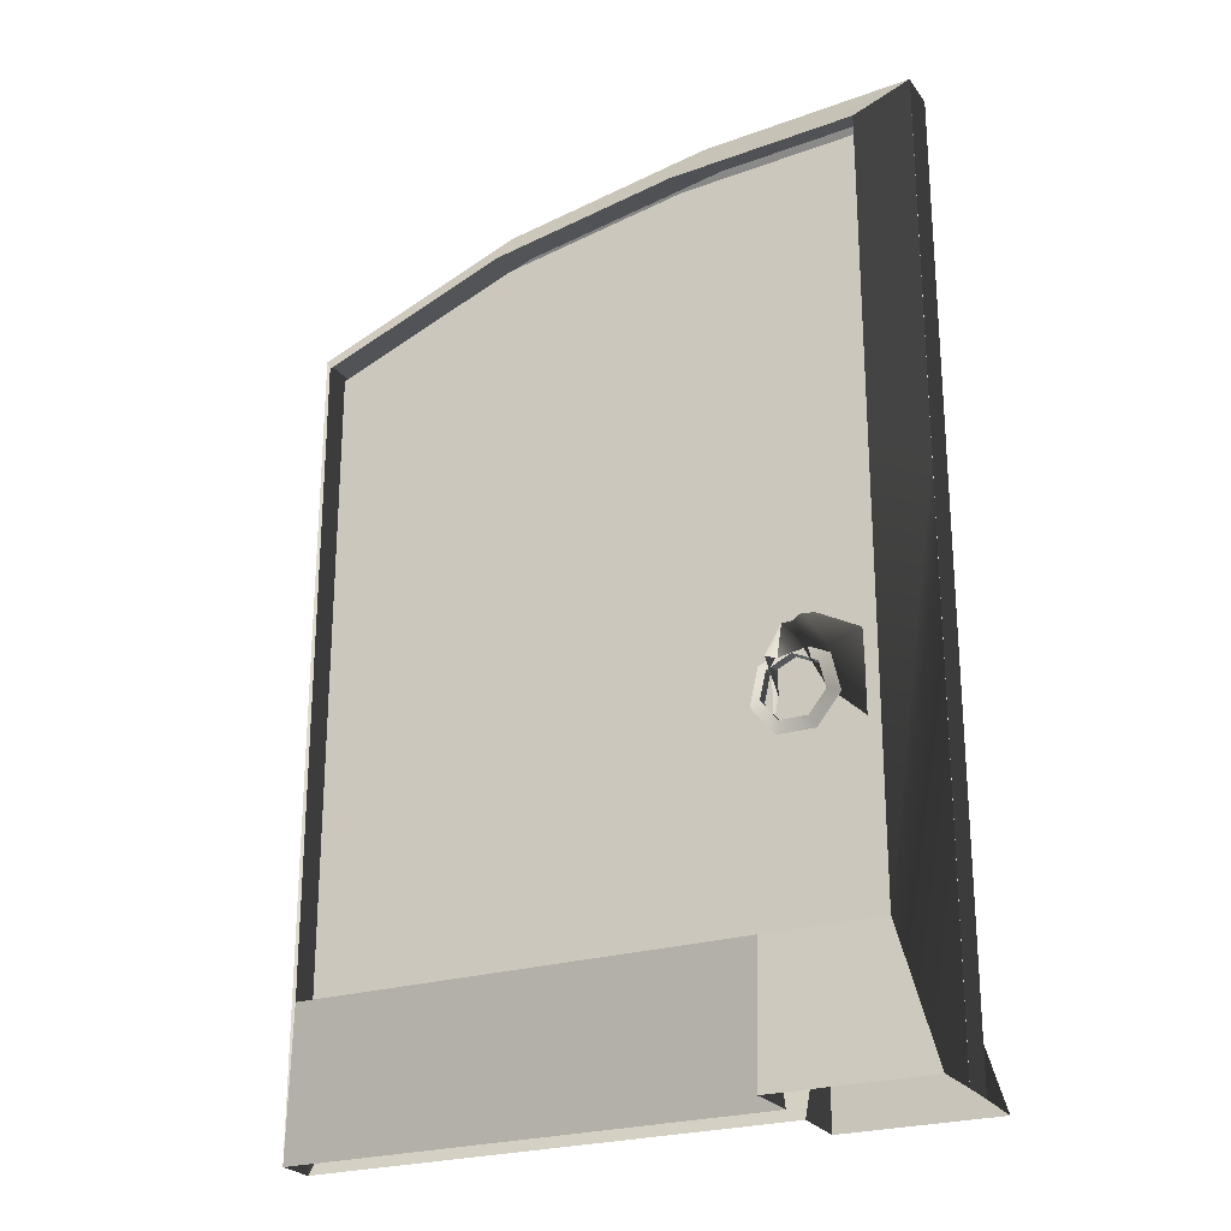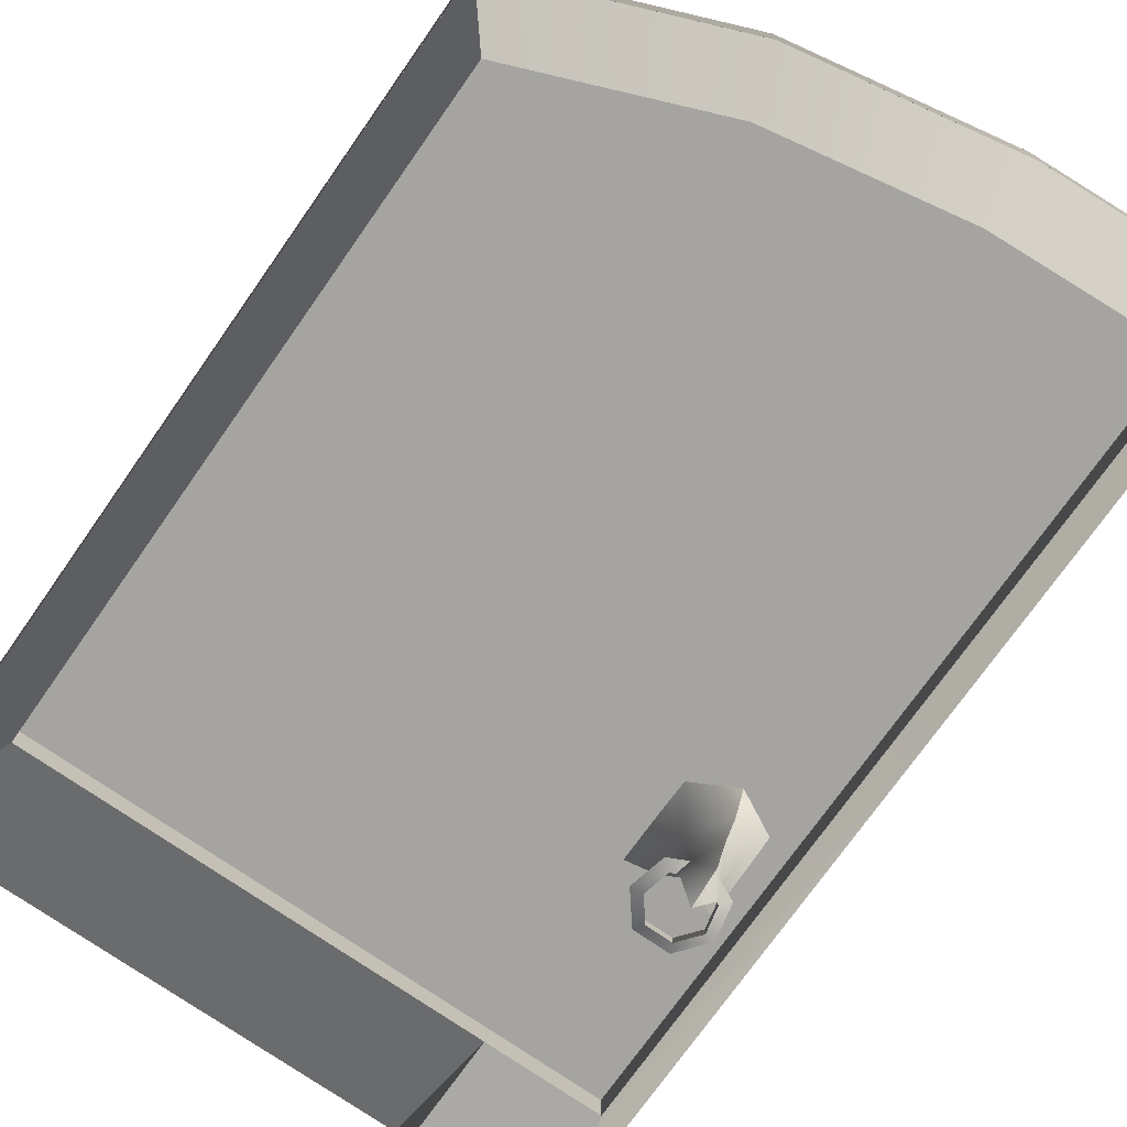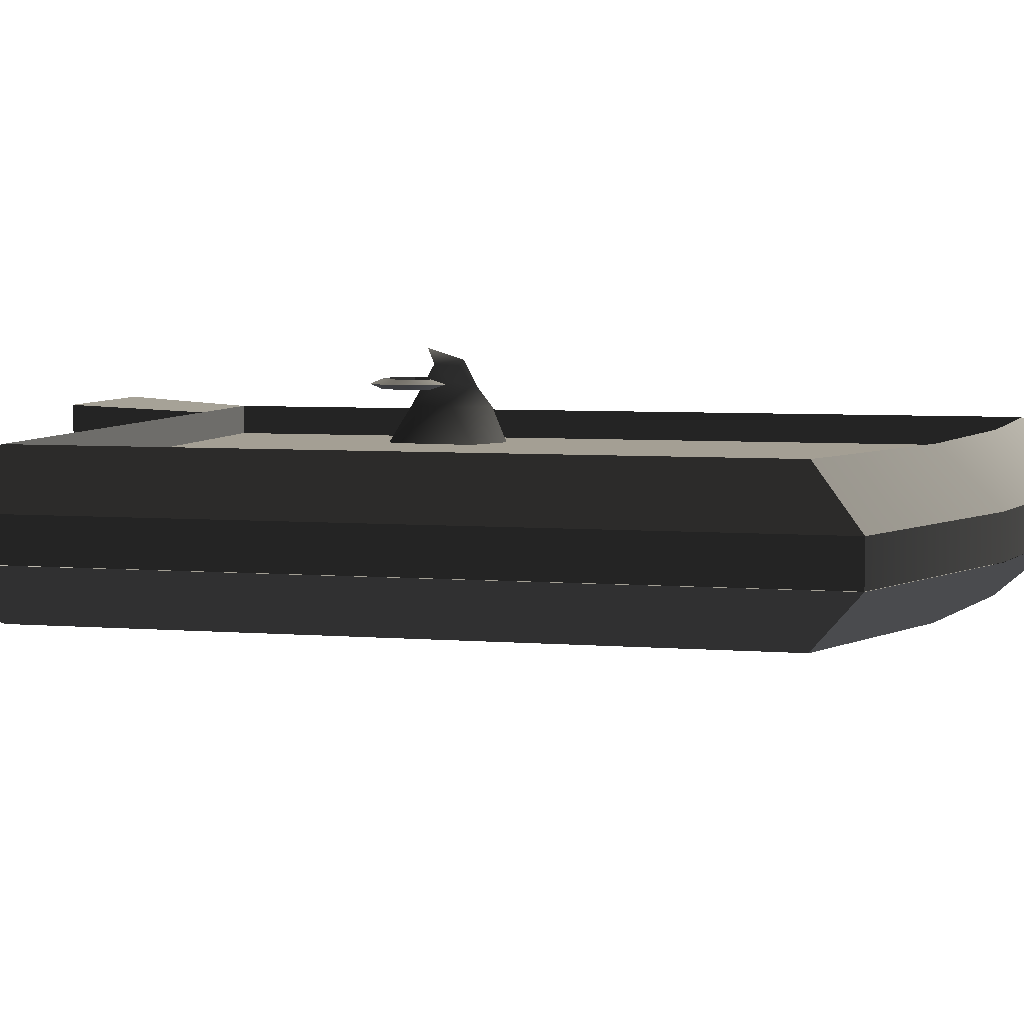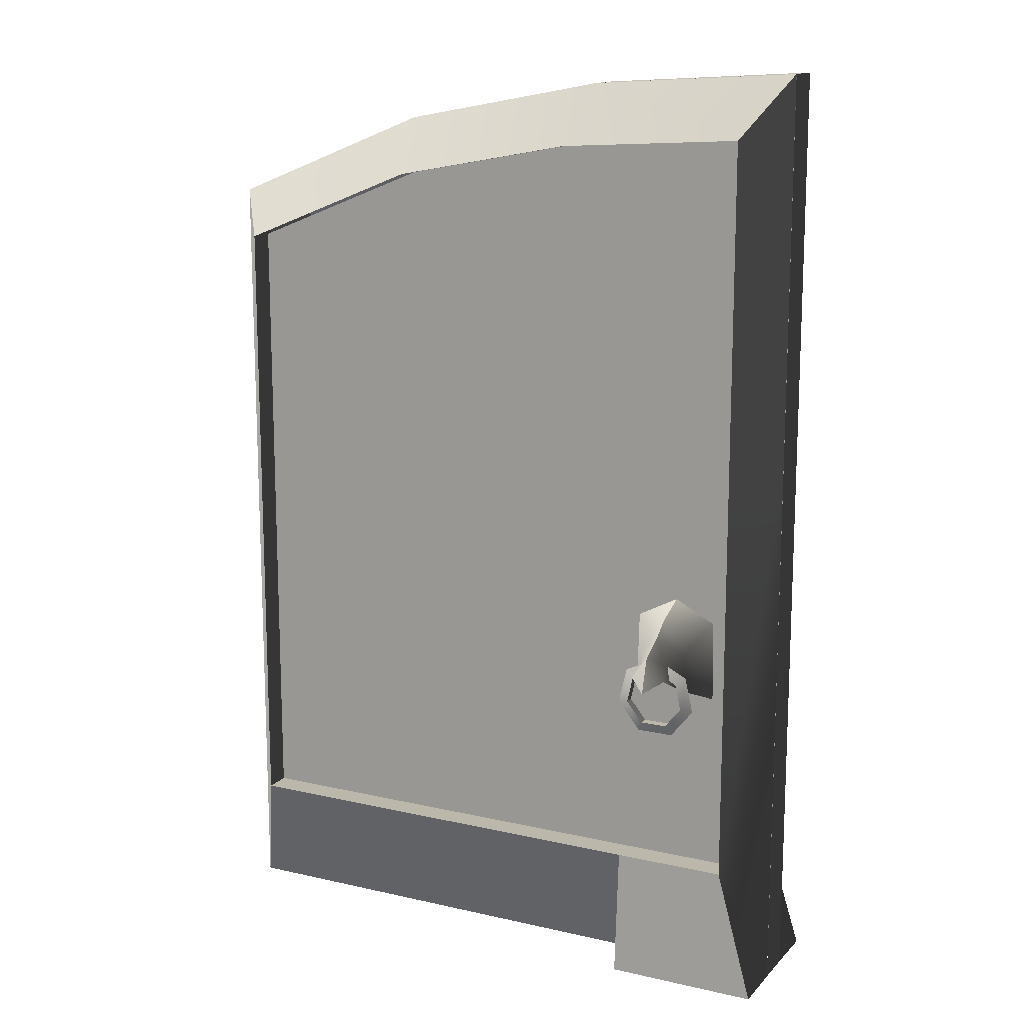
<metadata>
{"format":"obj","ext":"obj","renderer":"f3d","projection":"perspective","resolution":1024,"background":"white","views":[{"elev":-24.5,"azim":-153.2,"up":"+Y"},{"elev":-73.1,"azim":145.0,"up":"+Z"},{"elev":5.5,"azim":104.1,"up":"+Z"},{"elev":14.2,"azim":-153.3,"up":"+Y"}]}
</metadata>
<code>
g mod_ani_bfg80
v -2.001 -1.623e-06 0.0633
v -2.001 -1.623e-06 -0.06233
v -2.001 3 0.0633
v -2.001 3 -0.06233
v -1.334 2.96 0.0633
v -1.334 2.96 -0.06233
v -0.6678 2.835 0.0633
v -0.6678 2.835 -0.06233
v -0.00114 -1.623e-06 0.0633
v -0.00114 2.568 0.0633
v -0.00114 2.568 -0.06233
v -0.00114 -1.623e-06 -0.06233
v -0.1239 2.427 -0.2253
v -0.7087 2.661 -0.2253
v -0.1239 0.413 -0.2253
v -1.514 1.638e-06 -0.0633
v -1.294 2.771 -0.2253
v -1.878 2.806 -0.2253
v -1.878 0.413 -0.2253
v -1.519 0.413 -0.2253
v -1.514 -0.002764 -0.2425
v -2.001 -0.002764 -0.2425
v -0.1239 2.427 -0.1403
v -0.7087 2.661 -0.1403
v -0.1239 0.413 -0.1403
v -1.878 0.413 -0.1403
v -1.878 2.806 -0.1403
v -1.294 2.771 -0.1403
v -1.688 2.794 -0.1403
v -1.688 0.413 -0.1403
v -0.352 0.413 -0.1403
v -0.352 2.518 -0.1403
v -0.3339 0.413 -0.2253
v -0.3339 1.638e-06 -0.0633
v -2.001 -1.623e-06 -0.0633
v -2.001 3 -0.0633
v -1.334 2.96 -0.0633
v -0.6678 2.835 -0.0633
v -0.00114 -1.623e-06 -0.0633
v -0.00114 2.568 -0.0633
v -0.1239 2.427 0.2253
v -0.7087 2.661 0.2253
v -0.1239 0.413 0.2253
v -1.514 1.638e-06 0.0633
v -1.294 2.771 0.2253
v -1.878 2.806 0.2253
v -1.878 0.413 0.2253
v -1.519 0.413 0.2253
v -1.514 -0.002764 0.2425
v -2.001 -0.002764 0.2425
v -0.1239 2.427 0.1403
v -0.7087 2.661 0.1403
v -0.1239 0.413 0.1403
v -1.878 0.413 0.1403
v -1.878 2.806 0.1403
v -1.294 2.771 0.1403
v -1.688 2.794 0.1403
v -1.688 0.413 0.1403
v -0.352 0.413 0.1403
v -0.352 2.518 0.1403
v -0.3339 0.413 0.2253
v -0.3339 1.638e-06 0.0633
v -0.00114 1.535 -0.06233
v -2.001 1.751 -0.06233
v -0.00114 1.535 0.0633
v -2.001 1.751 0.0633
v -0.1239 1.754 -0.1403
v -0.1239 1.754 -0.2253
v -1.878 1.755 -0.1403
v -1.878 1.755 -0.2253
v -1.688 1.755 -0.1403
v -0.352 1.754 -0.1403
v -0.00114 1.753 -0.0633
v -2.001 1.754 -0.0633
v -0.1239 1.754 0.1403
v -0.1239 1.754 0.2253
v -1.878 1.755 0.1403
v -1.878 1.755 0.2253
v -1.688 1.755 0.1403
v -0.352 1.754 0.1403
v -0.00114 1.753 0.0633
v -2.001 1.754 0.0633
v -1.693 0.413 0.2253
v -1.694 -0.002764 0.2425
v -1.7 0.413 -0.2253
v -1.7 -0.002764 -0.2425
v -1.604 1.084 -0.2981
v -1.575 1.107 -0.313
v -1.604 1.084 -0.328
v -1.585 1.004 -0.2981
v -1.55 0.9958 -0.313
v -1.585 1.004 -0.328
v -1.637 0.9393 -0.2981
v -1.621 0.9066 -0.313
v -1.637 0.9393 -0.328
v -1.719 0.9393 -0.2981
v -1.735 0.9066 -0.313
v -1.719 0.9393 -0.328
v -1.771 1.004 -0.2981
v -1.806 0.9958 -0.313
v -1.771 1.004 -0.328
v -1.678 1.12 -0.2981
v -1.752 1.084 -0.2981
v -1.678 1.12 -0.328
v -1.781 1.107 -0.313
v -1.752 1.084 -0.328
v -1.678 1.157 -0.313
v -1.635 1.144 -0.3231
v -1.606 1.039 -0.252
v -1.544 1.244 -0.1381
v -1.602 1.163 -0.2474
v -1.541 0.9886 -0.1443
v -1.621 1.105 -0.3737
v -1.675 1.222 -0.3051
v -1.675 1.267 -0.2478
v -1.675 1.313 -0.1381
v -1.716 1.144 -0.3231
v -1.745 1.039 -0.252
v -1.749 1.163 -0.2474
v -1.807 1.244 -0.1381
v -1.81 0.9886 -0.1443
v -1.675 1.181 -0.3853
v -1.73 1.105 -0.3737
v -1.675 1.07 -0.4198
v -1.718 1.144 0.322
v -1.747 1.039 0.2509
v -1.809 1.244 0.1371
v -1.751 1.163 0.2463
v -1.813 0.9886 0.1433
v -1.733 1.105 0.3727
v -1.678 1.222 0.304
v -1.678 1.267 0.2468
v -1.678 1.313 0.1371
v -1.637 1.144 0.322
v -1.609 1.039 0.2509
v -1.605 1.163 0.2463
v -1.547 1.244 0.1371
v -1.543 0.9886 0.1433
v -1.678 1.181 0.3843
v -1.623 1.105 0.3727
v -1.678 1.07 0.4187
v -1.75 1.084 0.297
v -1.778 1.107 0.312
v -1.75 1.084 0.3269
v -1.768 1.004 0.297
v -1.804 0.9958 0.312
v -1.768 1.004 0.3269
v -1.717 0.9393 0.297
v -1.732 0.9066 0.312
v -1.717 0.9393 0.3269
v -1.634 0.9393 0.297
v -1.618 0.9066 0.312
v -1.634 0.9393 0.3269
v -1.583 1.004 0.297
v -1.547 0.9958 0.312
v -1.583 1.004 0.3269
v -1.675 1.12 0.297
v -1.601 1.084 0.297
v -1.675 1.12 0.3269
v -1.573 1.107 0.312
v -1.601 1.084 0.3269
v -1.675 1.157 0.312
v -1.334 2.96 0.0633
v -1.334 2.96 -0.06233
v -0.6678 2.835 0.0633
v -0.6678 2.835 -0.06233
v -0.00114 2.568 0.0633
v -0.00114 2.568 -0.06233
v -1.519 0.413 -0.2253
v -1.878 0.413 -0.2253
v -0.1239 2.427 -0.2253
v -0.1239 1.754 -0.2253
v -0.00114 2.568 -0.0633
v -0.1239 2.427 -0.2253
v -0.6678 2.835 -0.0633
v -0.7087 2.661 -0.2253
v -1.519 0.413 -0.2253
v -1.514 1.638e-06 -0.0633
v -0.3339 0.413 -0.2253
v -1.878 0.413 -0.2253
v -1.878 1.755 -0.2253
v -2.001 -1.623e-06 -0.0633
v -1.334 2.96 -0.0633
v -1.294 2.771 -0.2253
v -1.514 -0.002764 -0.2425
v -1.519 0.413 -0.2253
v -1.878 1.755 -0.1403
v -1.688 2.794 -0.1403
v -1.688 1.755 -0.1403
v -1.878 0.413 -0.2253
v -1.688 0.413 -0.1403
v -1.878 0.413 -0.1403
v -1.7 0.413 -0.2253
v -0.1239 1.754 -0.1403
v -0.352 0.413 -0.1403
v -0.352 1.754 -0.1403
v -0.3339 1.638e-06 -0.0633
v -0.3339 0.413 -0.2253
v -0.352 0.413 -0.1403
v -0.1239 0.413 -0.2253
v -0.1239 0.413 -0.1403
v -0.3339 0.413 -0.2253
v -2.001 -1.623e-06 0.0633
v -1.519 0.413 0.2253
v -1.878 0.413 0.2253
v -0.00114 2.568 0.0633
v -0.1239 2.427 0.2253
v -0.6678 2.835 0.0633
v -0.00114 2.568 0.0633
v -0.1239 1.754 0.2253
v -0.1239 2.427 0.2253
v -0.6678 2.835 0.0633
v -0.7087 2.661 0.2253
v -1.334 2.96 0.0633
v -1.519 0.413 0.2253
v -0.3339 0.413 0.2253
v -1.514 1.638e-06 0.0633
v -1.878 0.413 0.2253
v -2.001 -1.623e-06 0.0633
v -1.878 1.755 0.2253
v -1.334 2.96 0.0633
v -1.294 2.771 0.2253
v -2.001 3 0.0633
v -1.514 -0.002764 0.2425
v -1.519 0.413 0.2253
v -1.878 1.755 0.1403
v -1.688 2.794 0.1403
v -1.688 1.755 0.1403
v -1.693 0.413 0.2253
v -0.1239 1.754 0.1403
v -0.352 0.413 0.1403
v -0.352 1.754 0.1403
v -0.3339 1.638e-06 0.0633
v -0.3339 0.413 0.2253
v -0.352 0.413 0.1403
v -0.1239 0.413 0.2253
v -0.3339 0.413 0.2253
v -0.1239 0.413 0.1403
v -2.001 1.751 -0.06233
v -2.001 3 0.0633
v -2.001 1.751 0.0633
v -2.001 3 -0.06233
v -0.00114 1.535 0.0633
v -0.00114 1.535 -0.06233
v -0.00114 -1.623e-06 0.0633
v -0.1239 1.754 -0.1403
v -0.1239 0.413 -0.2253
v -0.1239 1.754 -0.2253
v -0.1239 0.413 -0.1403
v -1.878 1.755 -0.1403
v -1.878 2.806 -0.2253
v -1.878 1.755 -0.2253
v -1.878 2.806 -0.1403
v -0.1239 0.413 -0.2253
v -0.00114 1.753 -0.0633
v -0.1239 1.754 -0.2253
v -0.00114 -1.623e-06 -0.0633
v -1.878 2.806 -0.2253
v -2.001 1.754 -0.0633
v -1.878 1.755 -0.2253
v -2.001 3 -0.0633
v -1.688 0.413 -0.1403
v -0.352 1.754 -0.1403
v -1.688 1.755 -0.1403
v -0.352 0.413 -0.1403
v -1.878 1.755 -0.1403
v -1.688 0.413 -0.1403
v -1.688 1.755 -0.1403
v -1.878 0.413 -0.1403
v -0.1239 2.427 -0.1403
v -0.352 1.754 -0.1403
v -0.1239 1.754 -0.1403
v -0.352 2.518 -0.1403
v -0.1239 1.754 0.2253
v -0.1239 0.413 0.1403
v -0.1239 1.754 0.1403
v -0.1239 0.413 0.2253
v -1.878 1.755 0.2253
v -1.878 2.806 0.1403
v -1.878 1.755 0.1403
v -1.878 2.806 0.2253
v -0.00114 1.753 0.0633
v -0.1239 0.413 0.2253
v -0.1239 1.754 0.2253
v -0.00114 -1.623e-06 0.0633
v -2.001 1.754 0.0633
v -1.878 2.806 0.2253
v -1.878 1.755 0.2253
v -2.001 3 0.0633
v -0.352 1.754 0.1403
v -1.688 0.413 0.1403
v -1.688 1.755 0.1403
v -0.352 0.413 0.1403
v -1.688 1.755 0.1403
v -1.878 0.413 0.1403
v -1.878 1.755 0.1403
v -1.688 0.413 0.1403
v -0.352 1.754 0.1403
v -0.1239 2.427 0.1403
v -0.1239 1.754 0.1403
v -0.352 2.518 0.1403
v -1.694 -0.002764 0.2425
v -1.878 0.413 0.2253
v -1.693 0.413 0.2253
v -2.001 -0.002764 0.2425
v -1.878 0.413 0.2253
v -1.688 0.413 0.1403
v -1.693 0.413 0.2253
v -1.878 0.413 0.1403
v -1.878 0.413 -0.2253
v -1.7 -0.002764 -0.2425
v -1.7 0.413 -0.2253
v -2.001 -0.002764 -0.2425
v -1.519 0.413 -0.2253
v -1.678 1.12 -0.2981
v -1.604 1.084 -0.2981
v -1.575 1.107 -0.313
v -1.678 1.12 -0.328
v -1.604 1.084 -0.328
v -1.678 1.157 -0.313
v -1.604 1.084 -0.2981
v -1.585 1.004 -0.2981
v -1.604 1.084 -0.328
v -1.55 0.9958 -0.313
v -1.585 1.004 -0.328
v -1.585 1.004 -0.2981
v -1.637 0.9393 -0.2981
v -1.585 1.004 -0.328
v -1.621 0.9066 -0.313
v -1.637 0.9393 -0.328
v -1.637 0.9393 -0.2981
v -1.719 0.9393 -0.2981
v -1.637 0.9393 -0.328
v -1.735 0.9066 -0.313
v -1.719 0.9393 -0.328
v -1.719 0.9393 -0.2981
v -1.771 1.004 -0.2981
v -1.719 0.9393 -0.328
v -1.806 0.9958 -0.313
v -1.771 1.004 -0.328
v -1.771 1.004 -0.2981
v -1.752 1.084 -0.2981
v -1.771 1.004 -0.328
v -1.781 1.107 -0.313
v -1.752 1.084 -0.328
v -1.678 1.12 -0.2981
v -1.678 1.157 -0.313
v -1.678 1.12 -0.328
v -1.752 1.084 -0.2981
v -1.678 1.12 -0.2981
v -1.752 1.084 -0.328
v -1.678 1.157 -0.313
v -1.678 1.12 -0.328
v -1.675 1.181 -0.3853
v -1.675 1.222 -0.3051
v -1.675 1.267 -0.2478
v -1.675 1.313 -0.1381
v -1.675 1.07 -0.4198
v -1.678 1.181 0.3843
v -1.678 1.222 0.304
v -1.678 1.267 0.2468
v -1.678 1.313 0.1371
v -1.678 1.07 0.4187
v -1.675 1.12 0.297
v -1.75 1.084 0.297
v -1.778 1.107 0.312
v -1.675 1.12 0.3269
v -1.75 1.084 0.3269
v -1.675 1.157 0.312
v -1.75 1.084 0.297
v -1.768 1.004 0.297
v -1.75 1.084 0.3269
v -1.804 0.9958 0.312
v -1.768 1.004 0.3269
v -1.768 1.004 0.297
v -1.717 0.9393 0.297
v -1.768 1.004 0.3269
v -1.732 0.9066 0.312
v -1.717 0.9393 0.3269
v -1.717 0.9393 0.297
v -1.634 0.9393 0.297
v -1.717 0.9393 0.3269
v -1.618 0.9066 0.312
v -1.634 0.9393 0.3269
v -1.634 0.9393 0.297
v -1.583 1.004 0.297
v -1.634 0.9393 0.3269
v -1.547 0.9958 0.312
v -1.583 1.004 0.3269
v -1.583 1.004 0.297
v -1.601 1.084 0.297
v -1.583 1.004 0.3269
v -1.573 1.107 0.312
v -1.601 1.084 0.3269
v -1.675 1.12 0.297
v -1.675 1.157 0.312
v -1.675 1.12 0.3269
v -1.601 1.084 0.297
v -1.675 1.12 0.297
v -1.601 1.084 0.3269
v -1.675 1.157 0.312
v -1.675 1.12 0.3269
f 1 66 2
f 64 2 66
f 5 6 3
f 4 3 6
f 7 8 163
f 164 163 8
f 10 11 165
f 166 165 11
f 168 167 63
f 65 63 167
f 22 35 19
f 16 21 20
f 23 13 67
f 68 67 13
f 33 169 31
f 30 31 169
f 26 170 69
f 70 69 170
f 38 40 14
f 171 14 40
f 174 173 172
f 73 172 173
f 37 175 17
f 176 17 175
f 178 177 34
f 179 34 177
f 181 180 74
f 182 74 180
f 36 183 18
f 184 18 183
f 186 185 85
f 86 85 185
f 29 28 71
f 28 32 71
f 24 32 28
f 32 72 71
f 27 188 187
f 189 187 188
f 192 191 190
f 193 190 191
f 314 193 191
f 25 195 194
f 196 194 195
f 39 197 15
f 198 15 197
f 201 200 199
f 202 199 200
f 203 50 47
f 49 44 48
f 51 75 41
f 76 41 75
f 58 204 59
f 61 59 204
f 229 204 58
f 54 77 205
f 78 205 77
f 207 206 42
f 208 42 206
f 211 210 209
f 81 209 210
f 213 212 45
f 214 45 212
f 216 215 62
f 217 62 215
f 219 218 82
f 220 82 218
f 222 221 46
f 223 46 221
f 225 83 224
f 84 224 83
f 57 79 56
f 79 80 56
f 80 60 56
f 60 52 56
f 228 227 226
f 55 226 227
f 232 231 230
f 53 230 231
f 234 233 43
f 9 43 233
f 237 236 235
f 238 235 236
f 241 240 239
f 242 239 240
f 244 243 12
f 245 12 243
f 248 247 246
f 249 246 247
f 252 251 250
f 253 250 251
f 256 255 254
f 257 254 255
f 260 259 258
f 261 258 259
f 264 263 262
f 265 262 263
f 268 267 266
f 269 266 267
f 272 271 270
f 273 270 271
f 276 275 274
f 277 274 275
f 280 279 278
f 281 278 279
f 284 283 282
f 285 282 283
f 288 287 286
f 289 286 287
f 292 291 290
f 293 290 291
f 296 295 294
f 297 294 295
f 300 299 298
f 301 298 299
f 304 303 302
f 305 302 303
f 308 307 306
f 309 306 307
f 312 311 310
f 313 310 311
f 88 107 87
f 102 87 107
f 87 90 88
f 91 88 90
f 90 93 91
f 94 91 93
f 93 96 94
f 97 94 96
f 96 99 97
f 100 97 99
f 99 103 100
f 105 100 103
f 103 346 105
f 347 105 346
f 316 315 89
f 104 89 315
f 319 318 317
f 320 317 318
f 317 324 319
f 325 319 324
f 324 329 325
f 330 325 329
f 329 334 330
f 335 330 334
f 334 339 335
f 340 335 339
f 339 344 340
f 345 340 344
f 344 352 345
f 353 345 352
f 322 321 92
f 323 92 321
f 327 326 95
f 328 95 326
f 332 331 98
f 333 98 331
f 337 336 101
f 338 101 336
f 342 341 106
f 343 106 341
f 350 349 348
f 351 348 349
f 122 114 108
f 111 108 114
f 114 115 111
f 110 111 115
f 115 116 110
f 122 108 113
f 109 113 108
f 108 111 109
f 112 109 111
f 111 110 112
f 122 113 124
f 355 354 117
f 117 119 355
f 356 355 119
f 119 120 356
f 357 356 120
f 117 354 123
f 123 118 117
f 119 117 118
f 118 121 119
f 120 119 121
f 123 354 358
f 139 131 125
f 128 125 131
f 131 132 128
f 127 128 132
f 132 133 127
f 139 125 130
f 126 130 125
f 125 128 126
f 129 126 128
f 128 127 129
f 139 130 141
f 360 359 134
f 134 136 360
f 361 360 136
f 136 137 361
f 362 361 137
f 134 359 140
f 140 135 134
f 136 134 135
f 135 138 136
f 137 136 138
f 140 359 363
f 143 162 142
f 157 142 162
f 142 145 143
f 146 143 145
f 145 148 146
f 149 146 148
f 148 151 149
f 152 149 151
f 151 154 152
f 155 152 154
f 154 158 155
f 160 155 158
f 158 395 160
f 396 160 395
f 365 364 144
f 159 144 364
f 368 367 366
f 369 366 367
f 366 373 368
f 374 368 373
f 373 378 374
f 379 374 378
f 378 383 379
f 384 379 383
f 383 388 384
f 389 384 388
f 388 393 389
f 394 389 393
f 393 401 394
f 402 394 401
f 371 370 147
f 372 147 370
f 376 375 150
f 377 150 375
f 381 380 153
f 382 153 380
f 386 385 156
f 387 156 385
f 391 390 161
f 390 392 161
f 399 398 397
f 400 397 398

</code>
